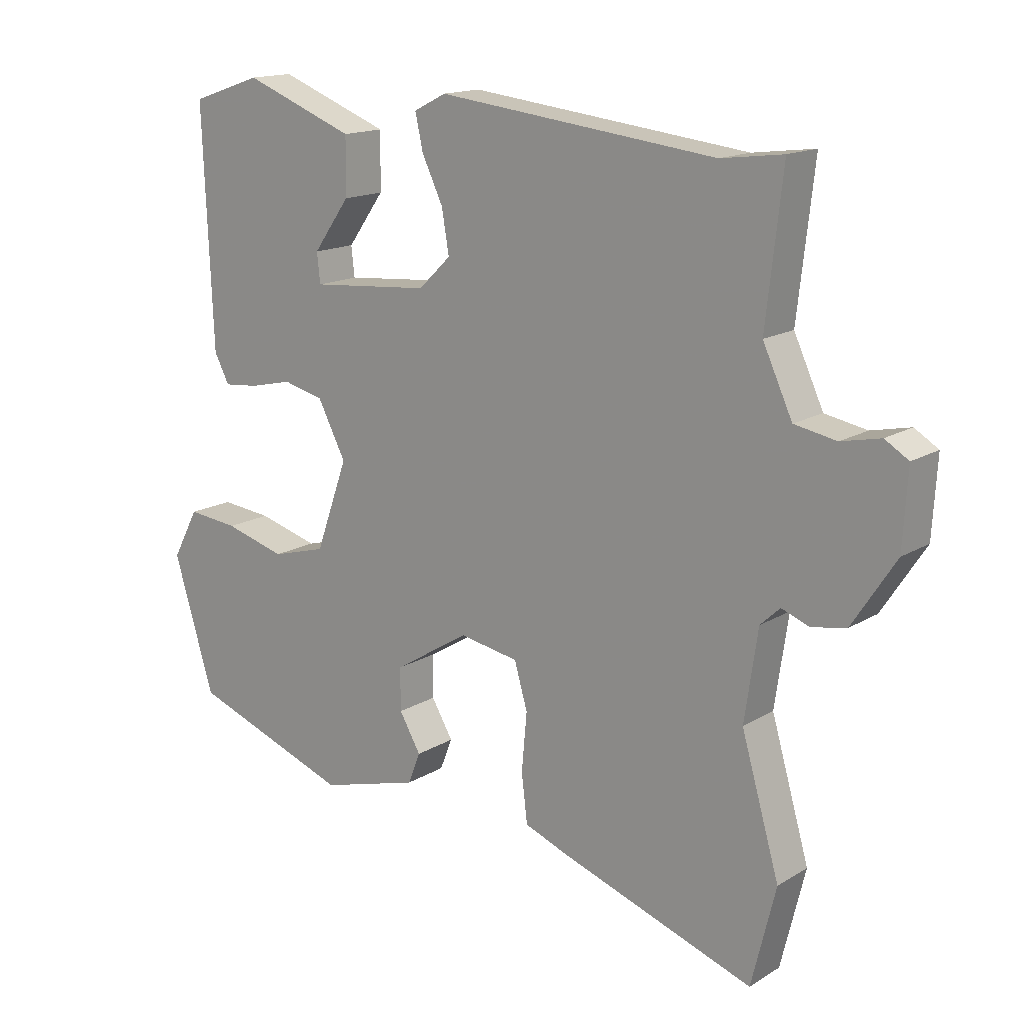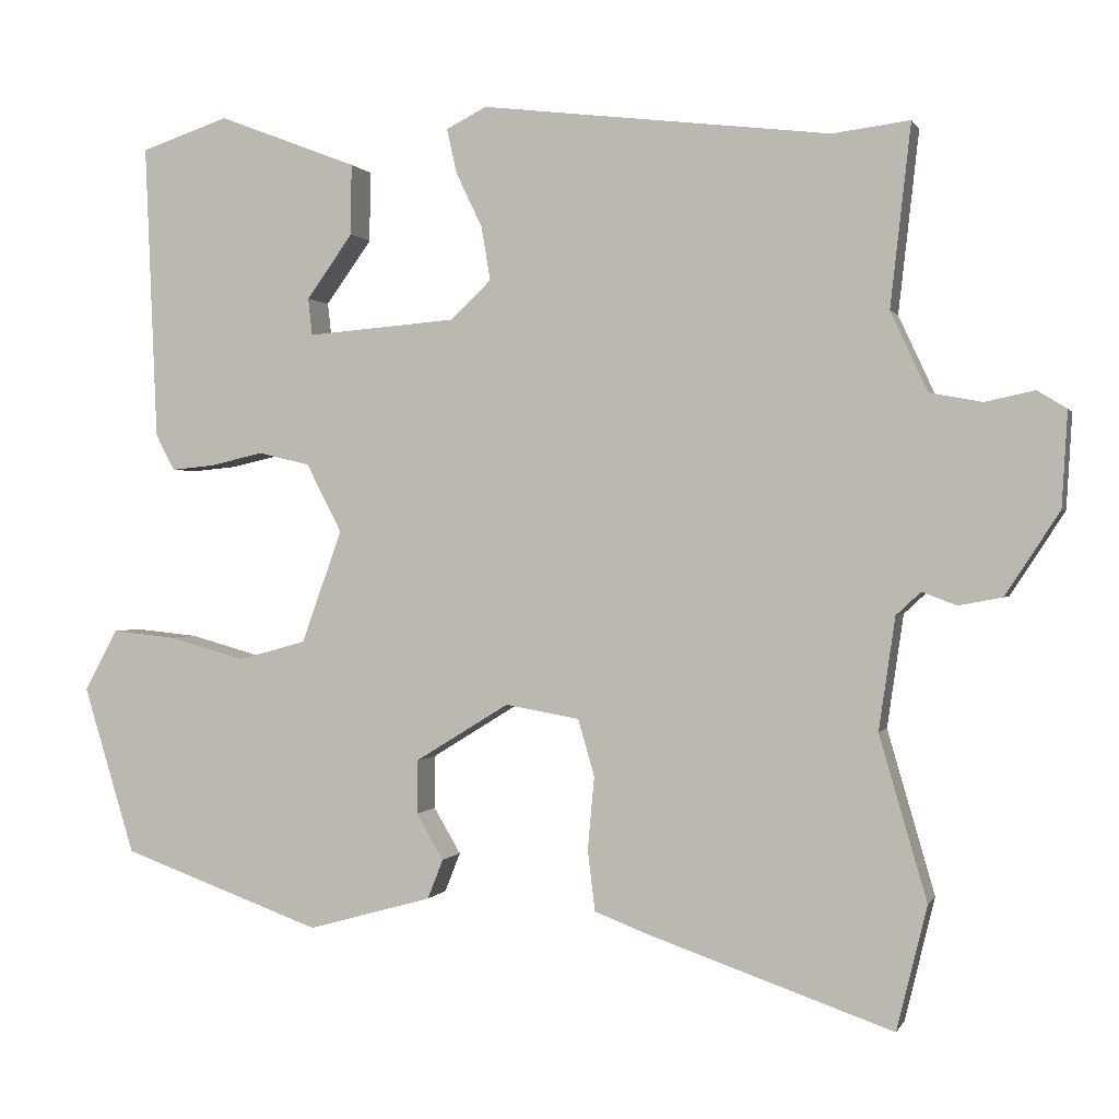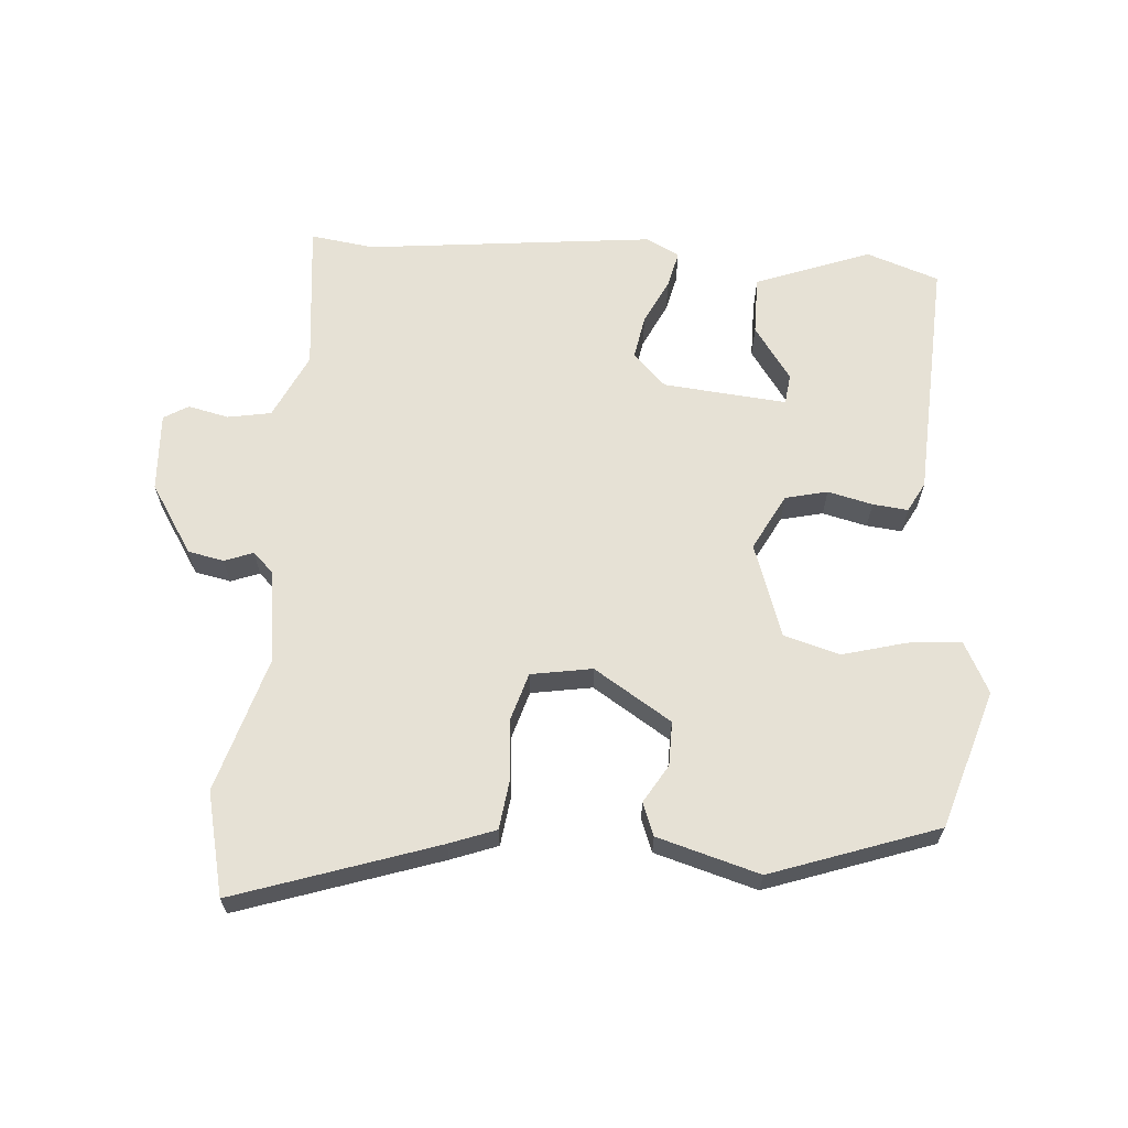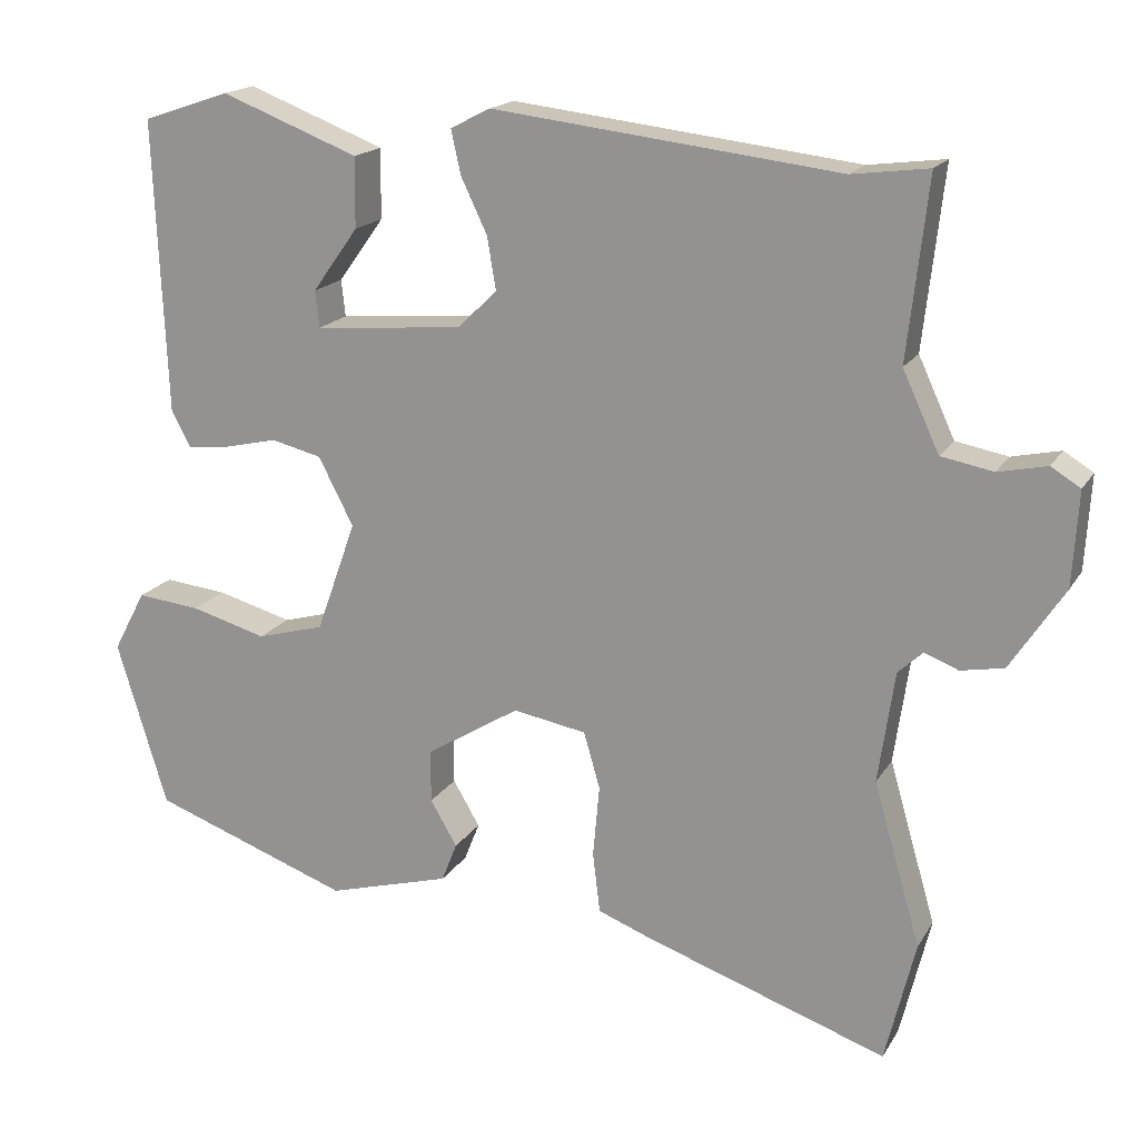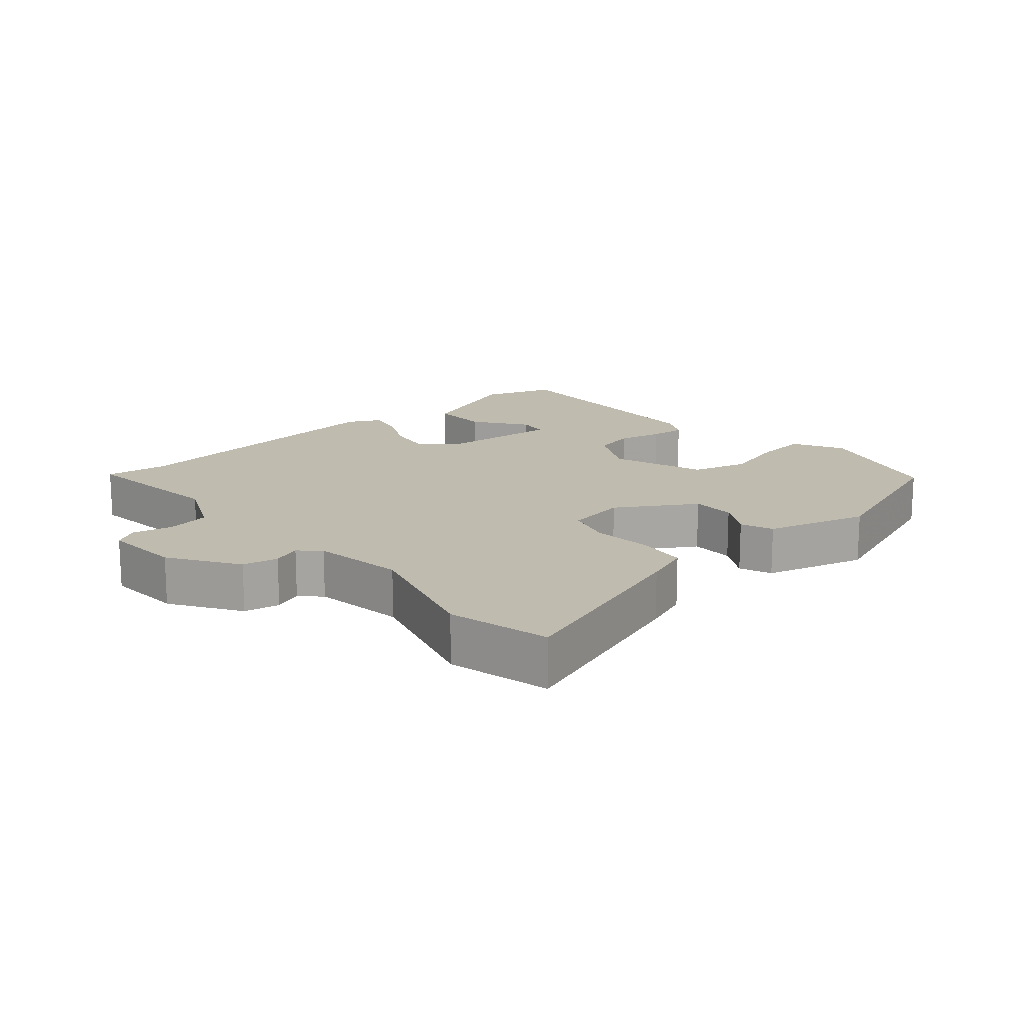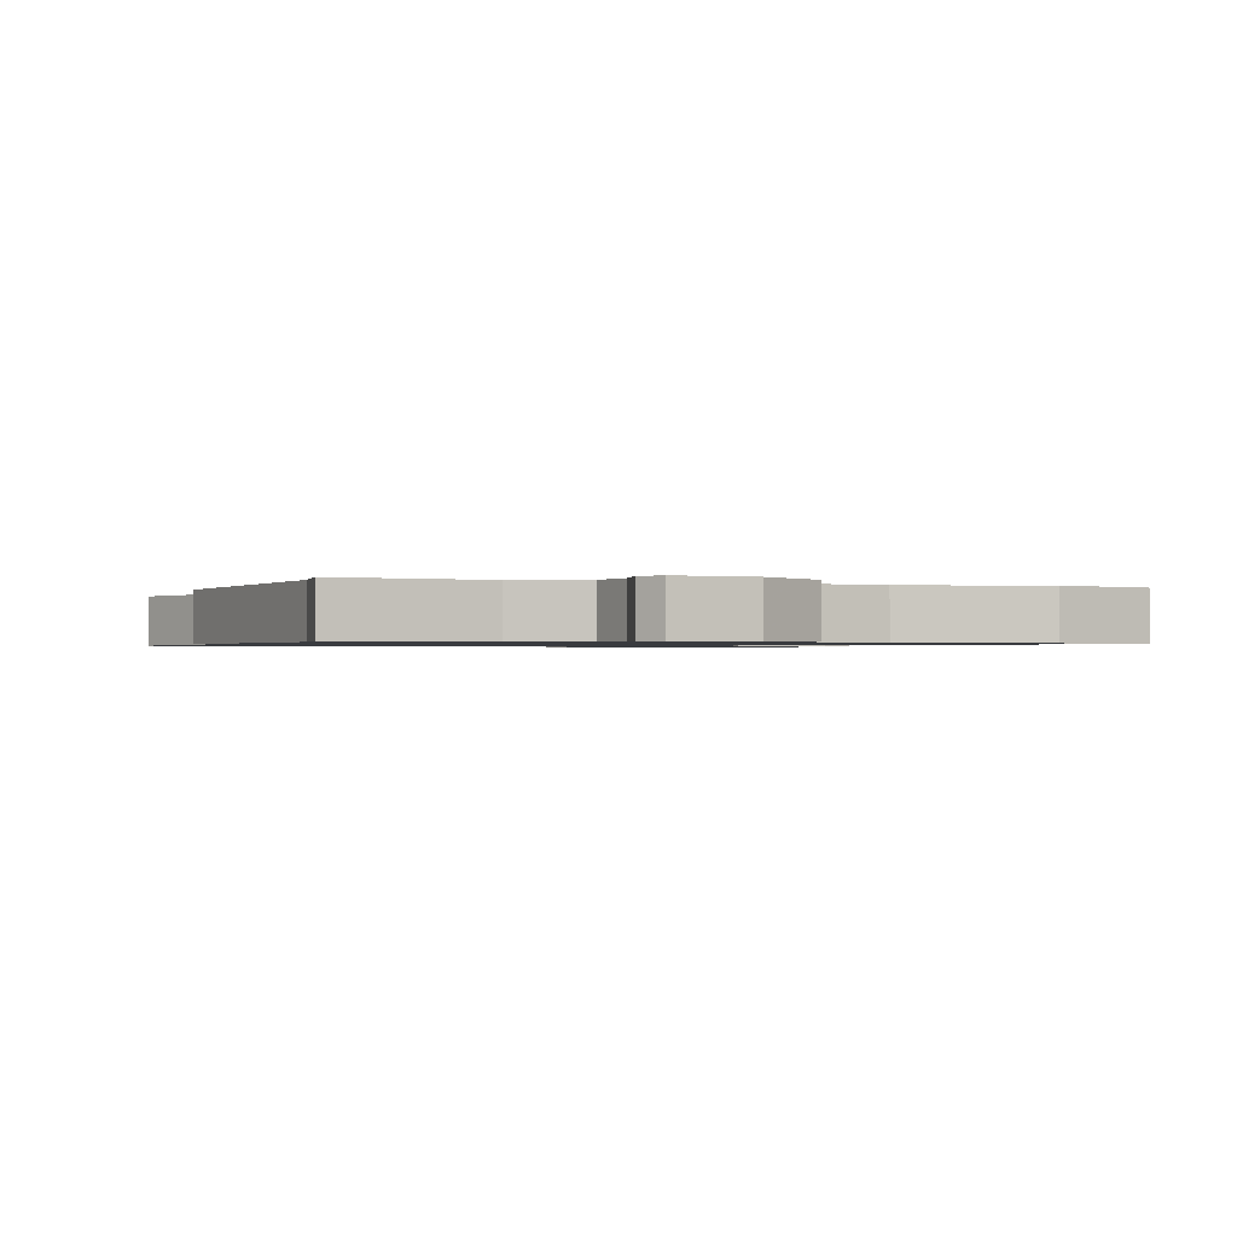
<metadata>
{"format":"obj","ext":"obj","renderer":"f3d","projection":"perspective","resolution":1024,"background":"white","views":[{"elev":15.5,"azim":38.6,"up":"+Z"},{"elev":0.4,"azim":15.3,"up":"+Z"},{"elev":64.4,"azim":-175.2,"up":"+Y"},{"elev":17.5,"azim":21.8,"up":"+Z"},{"elev":16.2,"azim":139.1,"up":"+Y"},{"elev":-1.0,"azim":69.6,"up":"+Y"}]}
</metadata>
<code>
v -0.467 0.07 0.503
v -0.36 0.07 0.539
v -0.191 0.07 0.474
v -0.192 0.07 0.388
v -0.248 0.07 0.31
v -0.243 0.07 0.265
v -0.061 0.07 0.28
v -0.012 0.07 0.327
v -0.023 0.07 0.392
v -0.055 0.07 0.459
v -0.067 0.07 0.513
v -0.018 0.07 0.538
v 0.407 0.07 0.488
v 0.501 0.07 0.5
v 0.476 0.07 0.279
v 0.521 0.07 0.182
v 0.585 0.07 0.17
v 0.645 0.07 0.183
v 0.681 0.07 0.161
v 0.674 0.07 0.045
v 0.608 0.07 -0.056
v 0.555 0.07 -0.066
v 0.513 0.07 -0.05
v 0.483 0.07 -0.078
v 0.463 0.07 -0.215
v 0.521 0.07 -0.415
v 0.484 0.07 -0.566
v 0.188 0.07 -0.464
v 0.12 0.07 -0.438
v 0.111 0.07 -0.364
v 0.119 0.07 -0.275
v 0.099 0.07 -0.206
v 0.009 0.07 -0.19
v -0.106 0.07 -0.261
v -0.106 0.07 -0.326
v -0.073 0.07 -0.382
v -0.092 0.07 -0.43
v -0.243 0.07 -0.472
v -0.487 0.07 -0.384
v -0.549 0.07 -0.18
v -0.509 0.07 -0.105
v -0.431 0.07 -0.113
v -0.338 0.07 -0.139
v -0.255 0.07 -0.116
v -0.206 0.07 0.021
v -0.249 0.07 0.104
v -0.311 0.07 0.119
v -0.377 0.07 0.104
v -0.429 0.07 0.099
v -0.452 0.07 0.143
v -0.467 0 0.503
v -0.36 0 0.539
v -0.191 0 0.474
v -0.192 0 0.388
v -0.248 0 0.31
v -0.243 0 0.265
v -0.061 0 0.28
v -0.012 0 0.327
v -0.023 0 0.392
v -0.055 0 0.459
v -0.067 0 0.513
v -0.018 0 0.538
v 0.407 0 0.488
v 0.501 0 0.5
v 0.476 0 0.279
v 0.521 0 0.182
v 0.585 0 0.17
v 0.645 0 0.183
v 0.681 0 0.161
v 0.674 0 0.045
v 0.608 0 -0.056
v 0.555 0 -0.066
v 0.513 0 -0.05
v 0.483 0 -0.078
v 0.463 0 -0.215
v 0.521 0 -0.415
v 0.484 0 -0.566
v 0.188 0 -0.464
v 0.12 0 -0.438
v 0.111 0 -0.364
v 0.119 0 -0.275
v 0.099 0 -0.206
v 0.009 0 -0.19
v -0.106 0 -0.261
v -0.106 0 -0.326
v -0.073 0 -0.382
v -0.092 0 -0.43
v -0.243 0 -0.472
v -0.487 0 -0.384
v -0.549 0 -0.18
v -0.509 0 -0.105
v -0.431 0 -0.113
v -0.338 0 -0.139
v -0.255 0 -0.116
v -0.206 0 0.021
v -0.249 0 0.104
v -0.311 0 0.119
v -0.377 0 0.104
v -0.429 0 0.099
v -0.452 0 0.143
f 47 48 49 50
f 47 50 1 2
f 46 47 2
f 45 46 2
f 40 41 42 43
f 38 39 40 43
f 38 43 44
f 35 36 37 38
f 34 35 38 44
f 33 34 44 45
f 28 29 30 31
f 28 31 32
f 25 26 27 28
f 24 25 28 32
f 23 24 32 33
f 21 22 23
f 20 21 23
f 17 18 19 20
f 16 17 20 23
f 15 16 23 33
f 13 14 15 33
f 9 10 11 12
f 8 9 12 13
f 7 8 13 33
f 2 3 4 5
f 2 5 6
f 45 2 6
f 6 7 33 45
f 100 99 98 97
f 52 51 100 97
f 52 97 96
f 52 96 95
f 93 92 91 90
f 93 90 89 88
f 94 93 88
f 88 87 86 85
f 94 88 85 84
f 95 94 84 83
f 81 80 79 78
f 82 81 78
f 78 77 76 75
f 82 78 75 74
f 83 82 74 73
f 73 72 71
f 73 71 70
f 70 69 68 67
f 73 70 67 66
f 83 73 66 65
f 83 65 64 63
f 62 61 60 59
f 63 62 59 58
f 83 63 58 57
f 55 54 53 52
f 56 55 52
f 56 52 95
f 95 83 57 56
f 1 51 52 2
f 2 52 53 3
f 3 53 54 4
f 4 54 55 5
f 5 55 56 6
f 6 56 57 7
f 7 57 58 8
f 8 58 59 9
f 9 59 60 10
f 10 60 61 11
f 11 61 62 12
f 12 62 63 13
f 13 63 64 14
f 14 64 65 15
f 15 65 66 16
f 16 66 67 17
f 17 67 68 18
f 18 68 69 19
f 19 69 70 20
f 20 70 71 21
f 21 71 72 22
f 22 72 73 23
f 23 73 74 24
f 24 74 75 25
f 25 75 76 26
f 26 76 77 27
f 27 77 78 28
f 28 78 79 29
f 29 79 80 30
f 30 80 81 31
f 31 81 82 32
f 32 82 83 33
f 33 83 84 34
f 34 84 85 35
f 35 85 86 36
f 36 86 87 37
f 37 87 88 38
f 38 88 89 39
f 39 89 90 40
f 40 90 91 41
f 41 91 92 42
f 42 92 93 43
f 43 93 94 44
f 44 94 95 45
f 45 95 96 46
f 46 96 97 47
f 47 97 98 48
f 48 98 99 49
f 49 99 100 50
f 50 100 51 1

</code>
